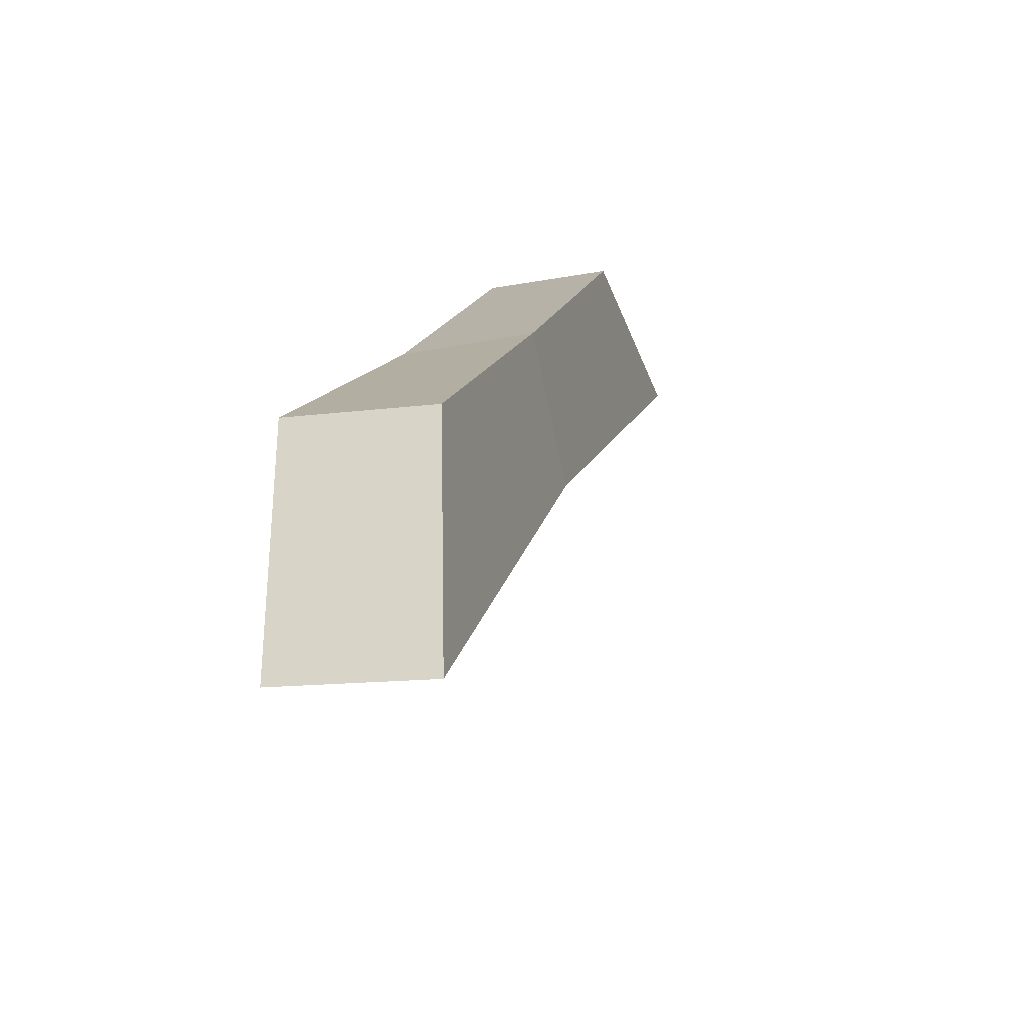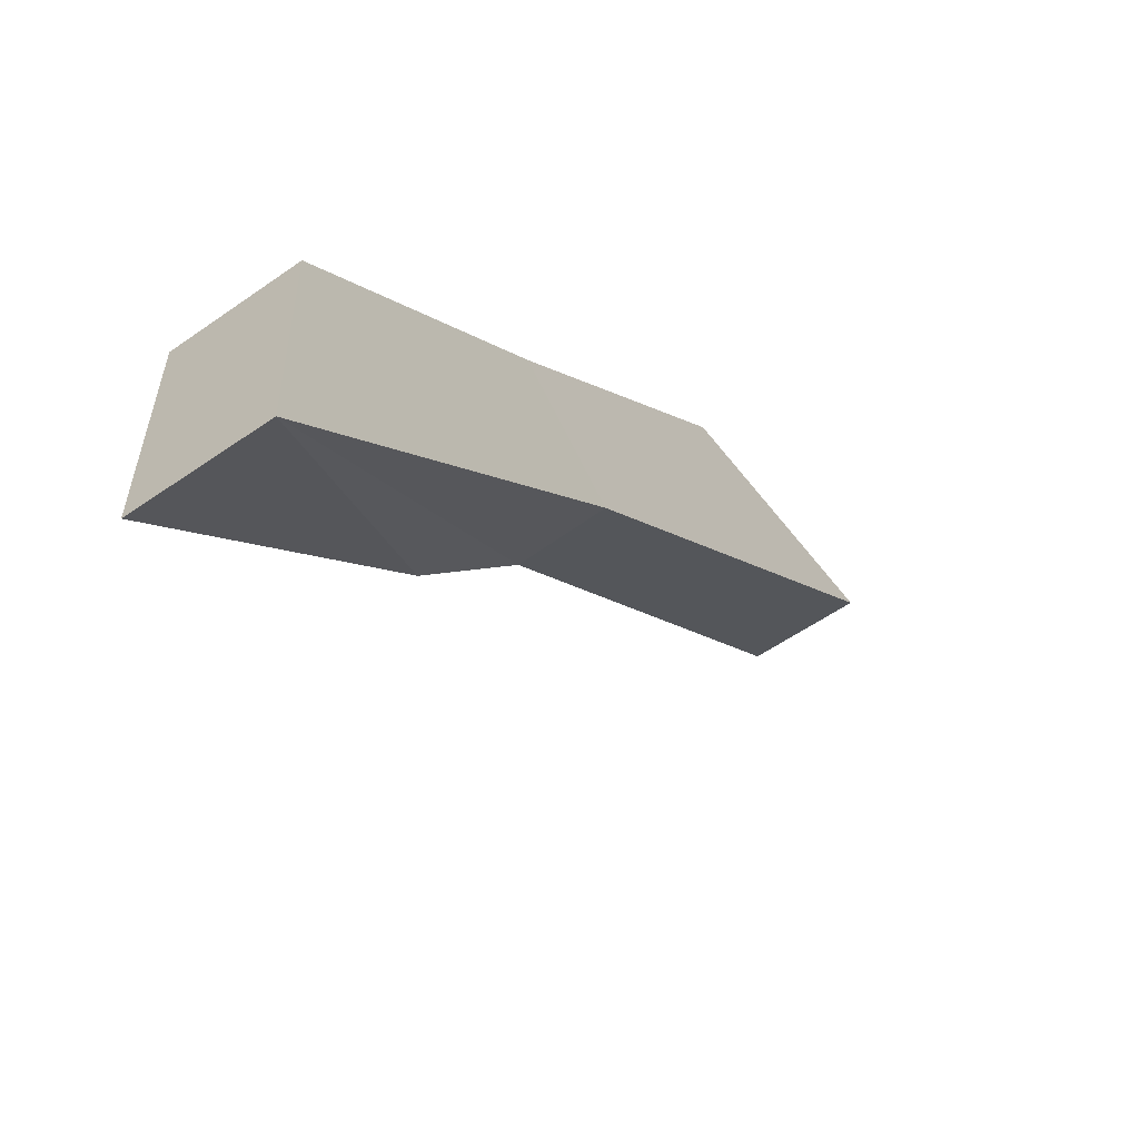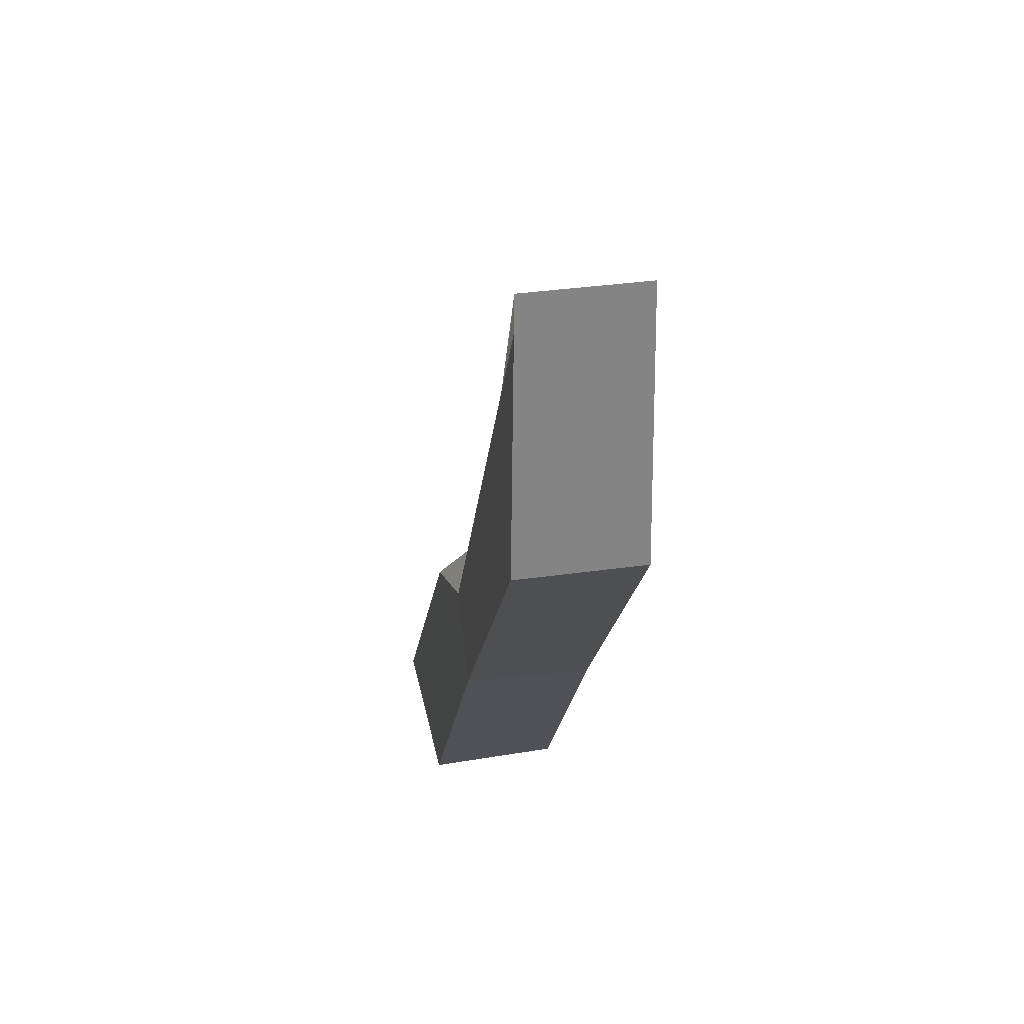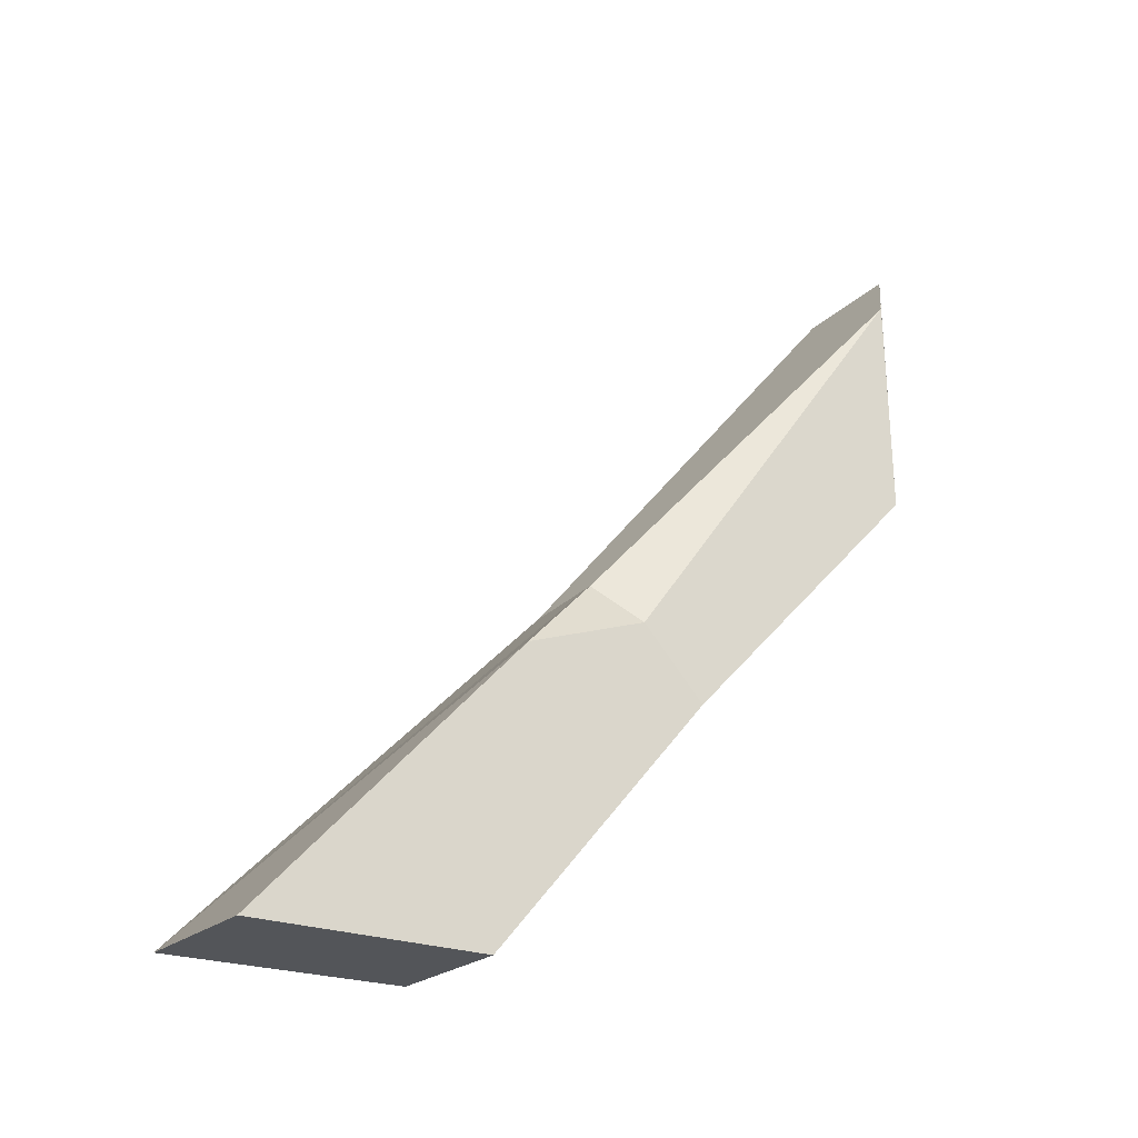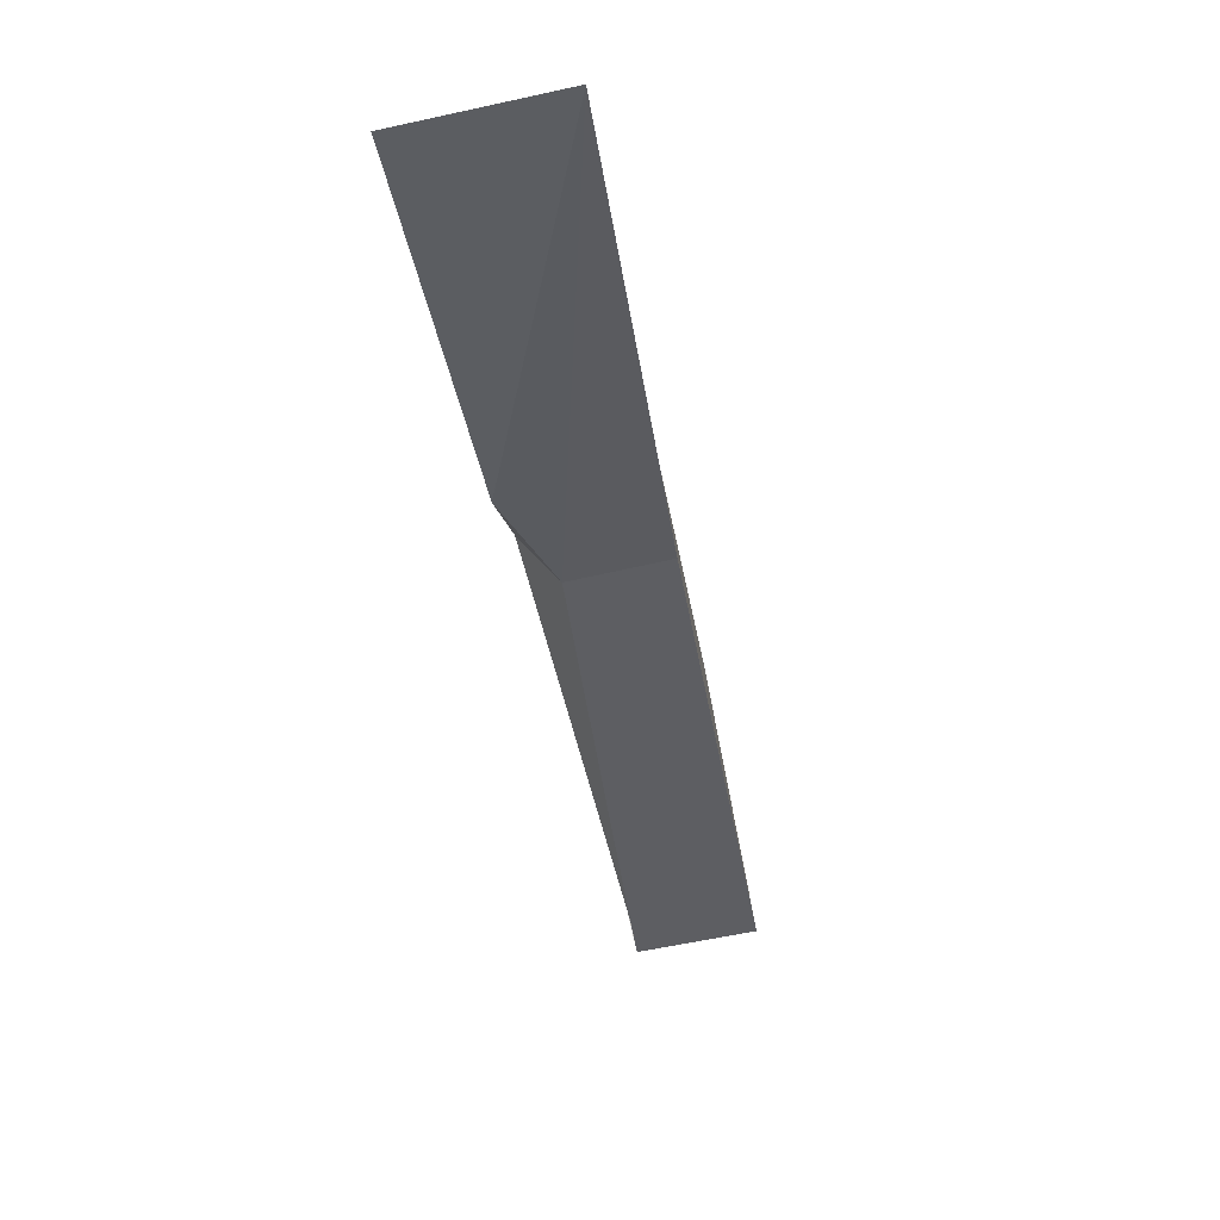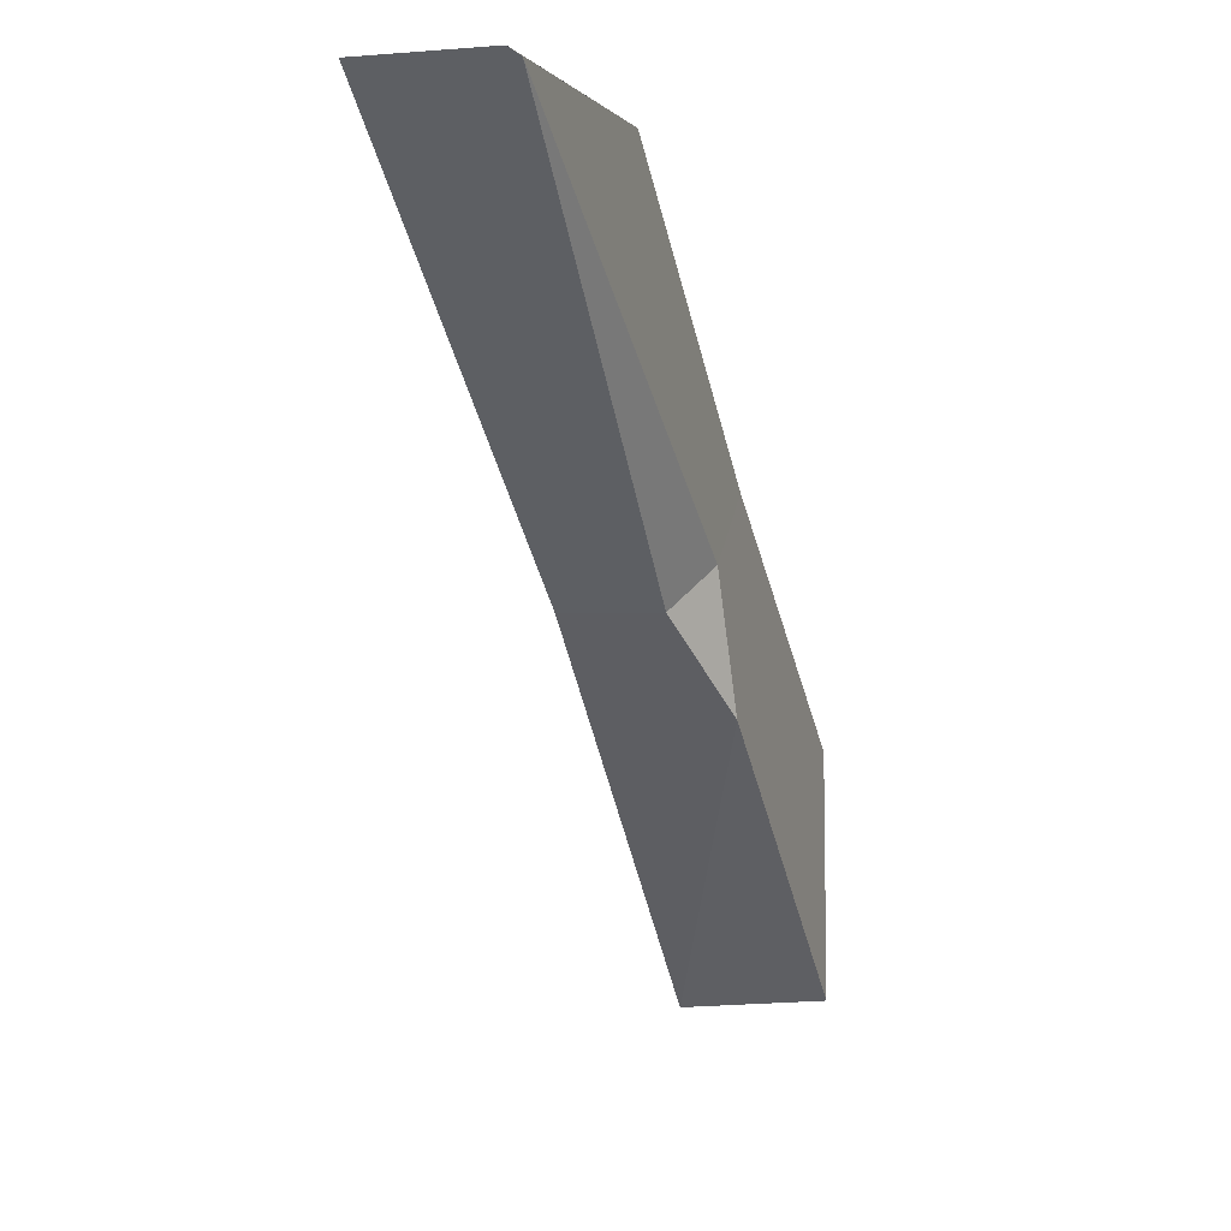
<metadata>
{"format":"obj","ext":"obj","renderer":"f3d","projection":"perspective","resolution":1024,"background":"white","views":[{"elev":-28.6,"azim":-163.2,"up":"+Y"},{"elev":-56.0,"azim":-142.1,"up":"+Y"},{"elev":29.0,"azim":170.3,"up":"+Z"},{"elev":-24.3,"azim":58.3,"up":"+Z"},{"elev":-79.2,"azim":-167.9,"up":"+Y"},{"elev":-1.7,"azim":18.5,"up":"+Y"}]}
</metadata>
<code>
v 0.1442 -0.11 2.434
v 0.158 -0.7483 1.152
v -0.1607 -1.009 1.425
v -0.1607 -0.7483 1.152
v 0.1653 -1.228 1.206
v 0.158 -0.9089 1.326
v 0.07828 -1.009 1.425
v 0.1694 -1.31 0.4769
v -0.1848 -1.922 0.4769
v -0.1717 -1.337 0.4769
v 0.1745 -1.893 0.4769
v 0.1449 -0.11 2.514
v -0.1512 -0.11 2.523
v 0.1526 -0.11 1.838
v -0.1607 -0.11 1.847
f 6 1 7
f 4 10 9 3
f 2 8 10 4
f 5 11 8 2 6
f 3 9 7
f 1 6 2 14 12
f 6 7 5
f 9 5 7
f 9 11 5
f 13 15 4 3
f 15 14 2 4
f 12 13 3 7 1
f 9 10 8 11
f 13 12 14 15

</code>
